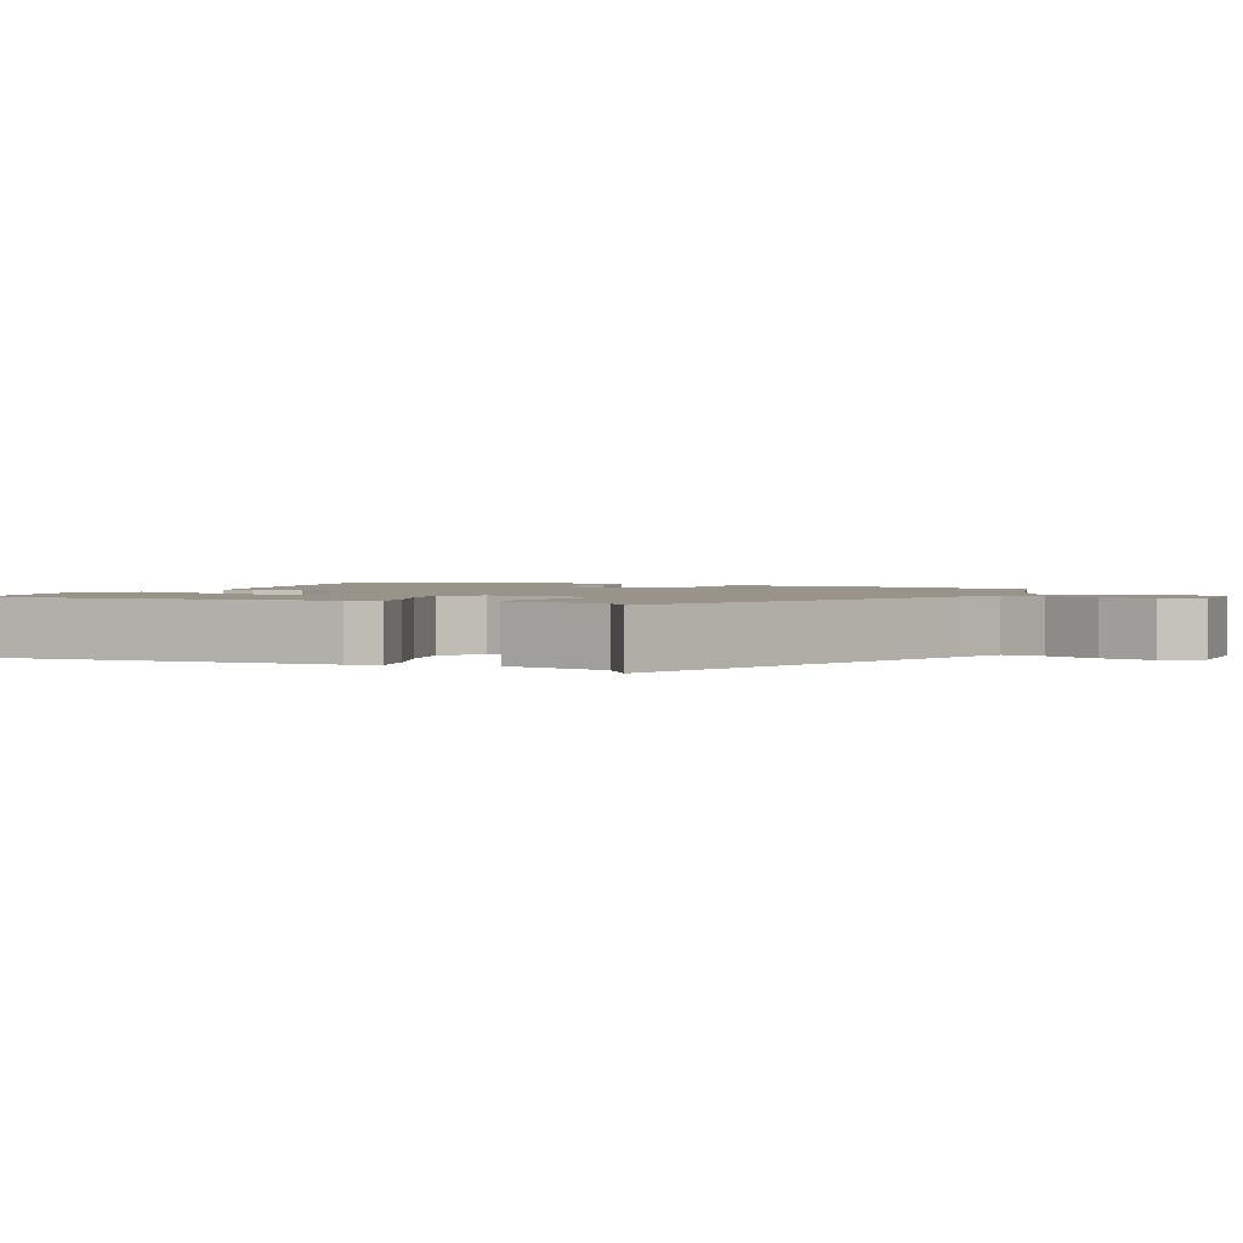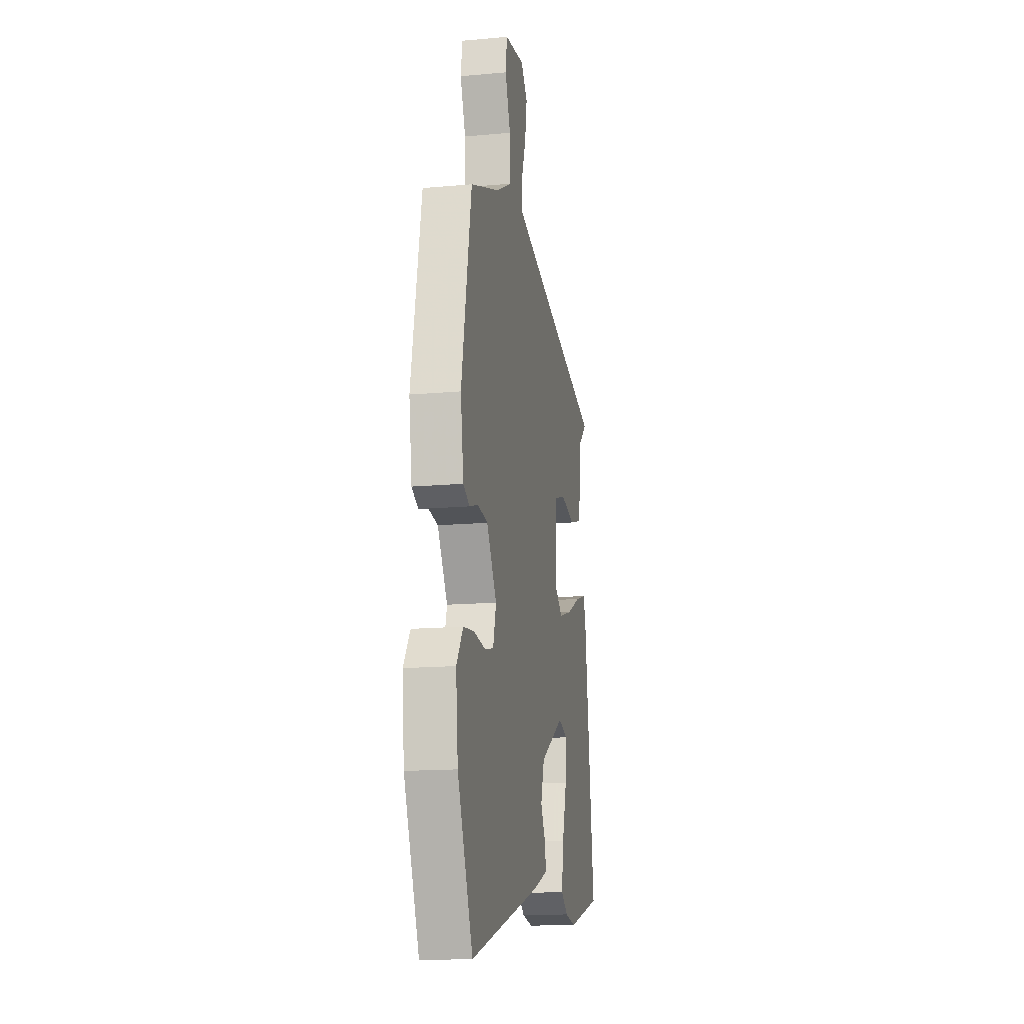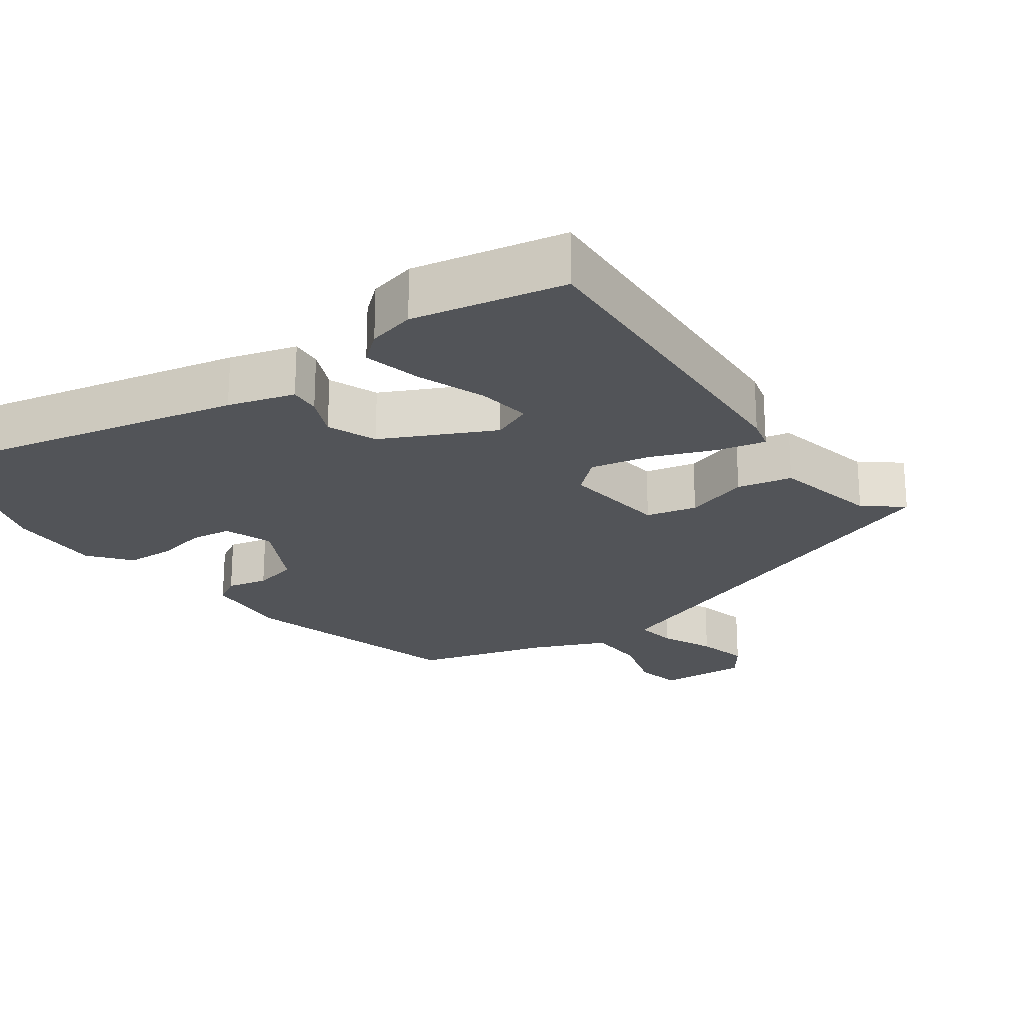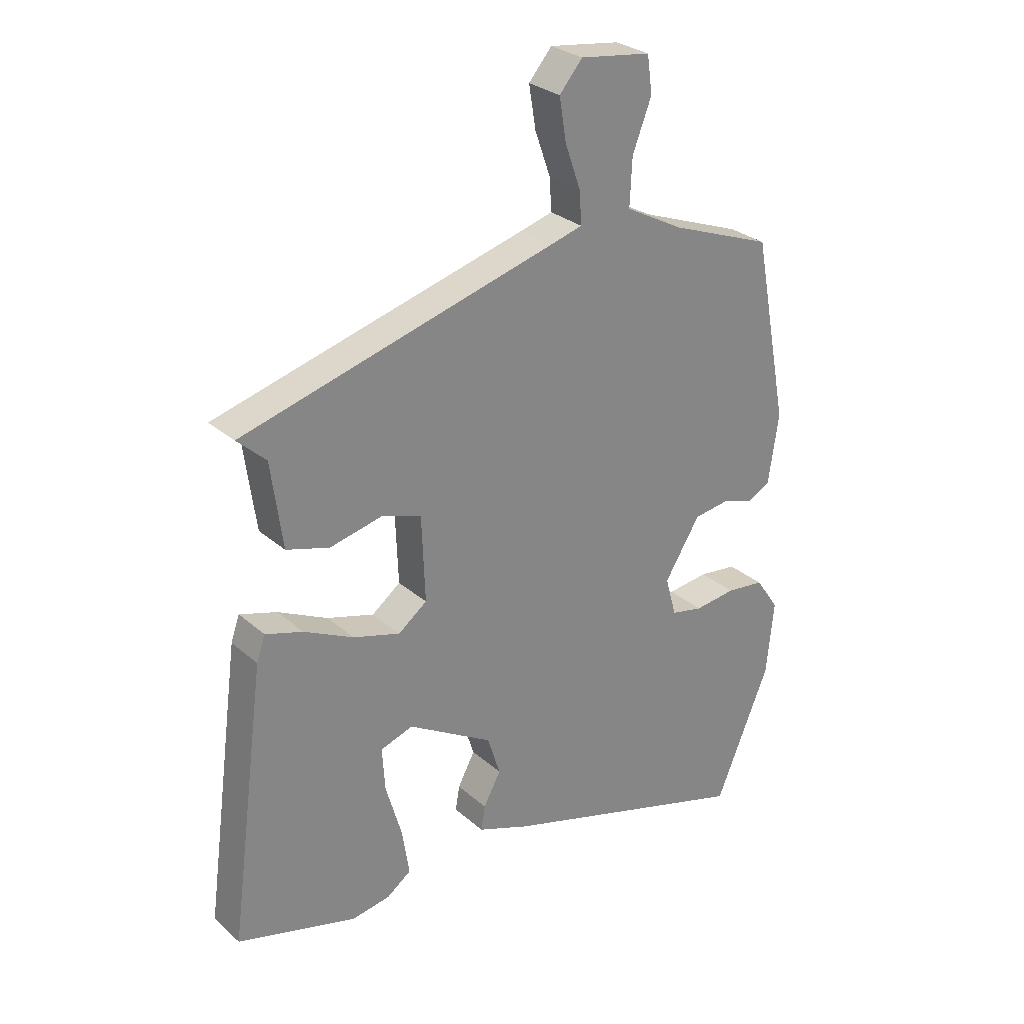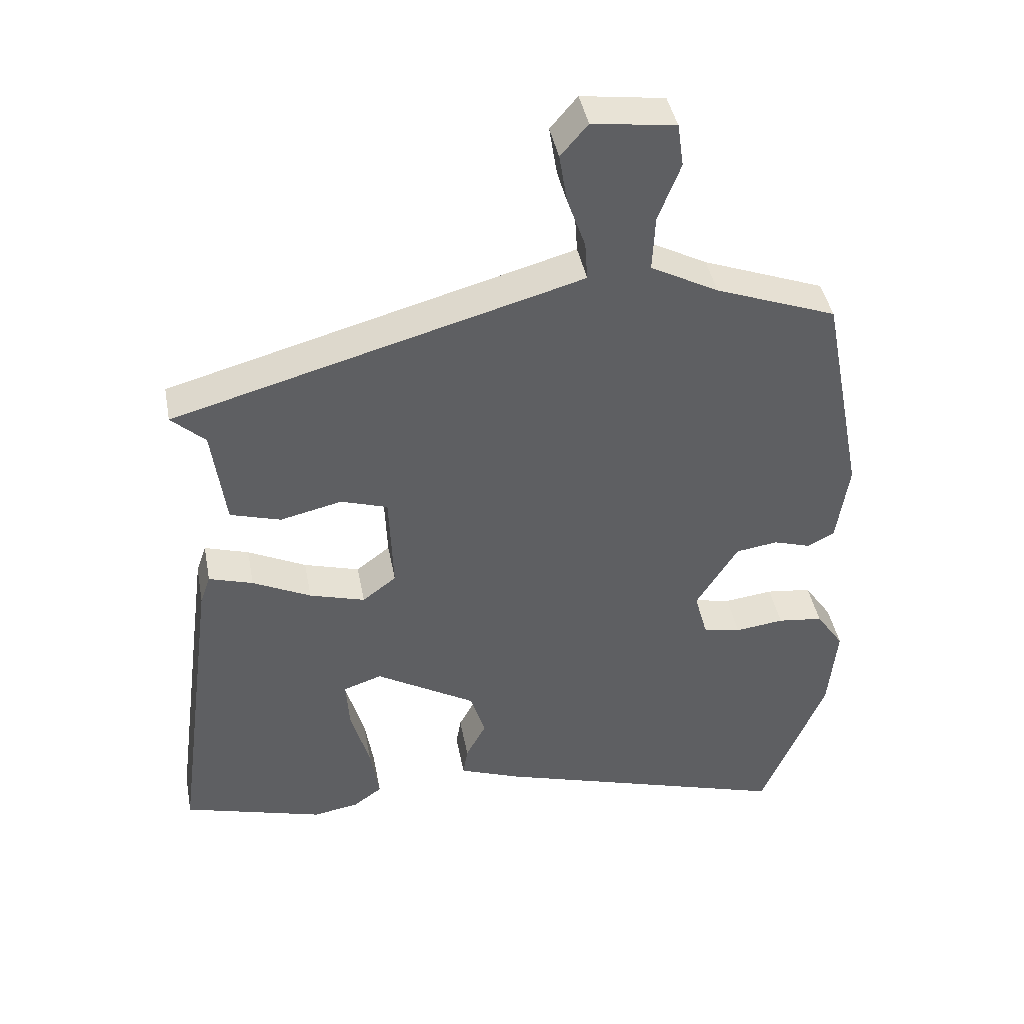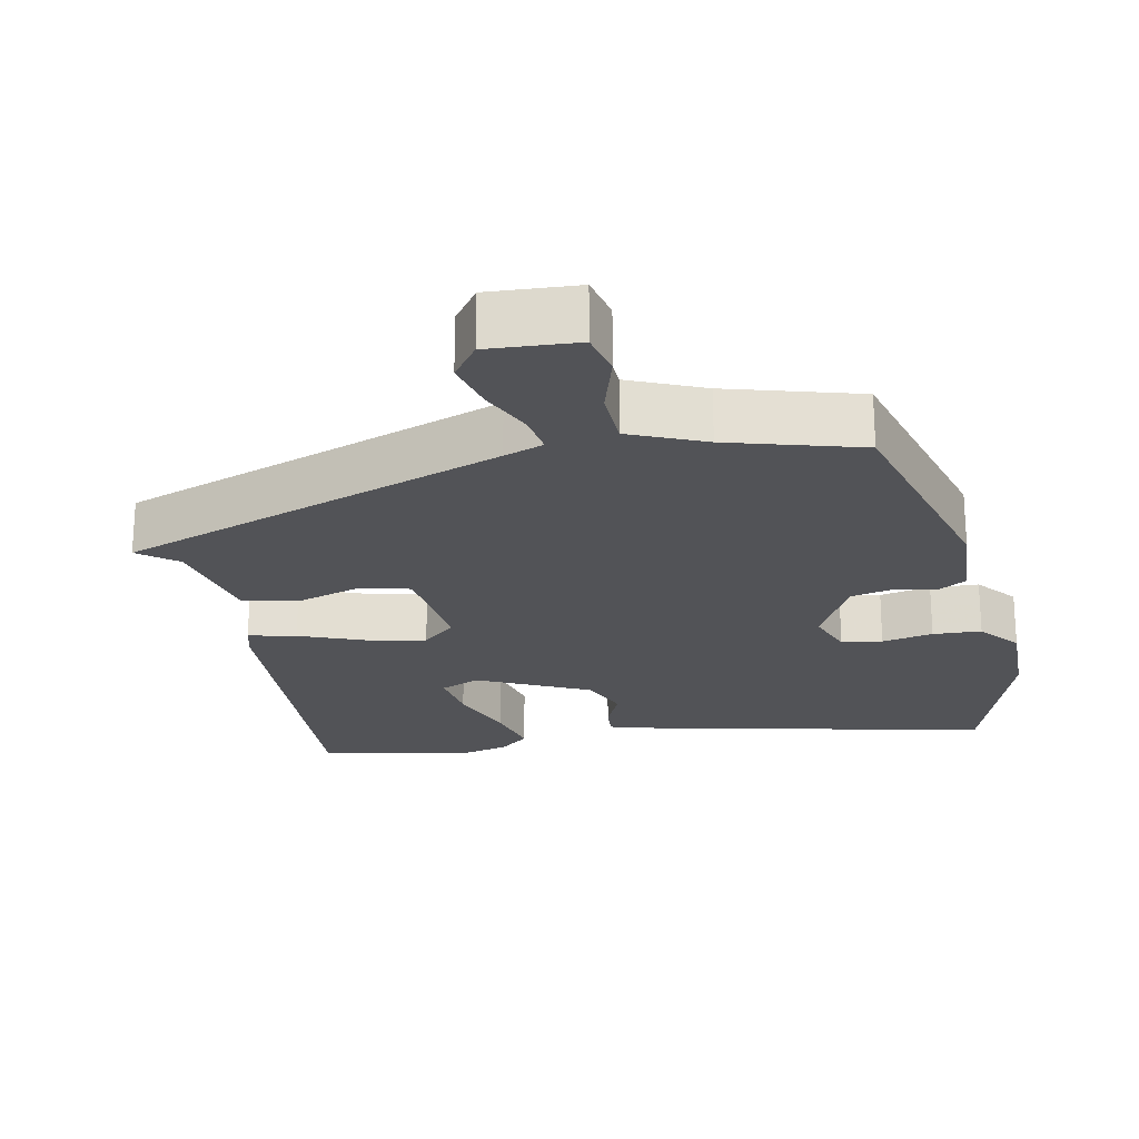
<metadata>
{"format":"obj","ext":"obj","renderer":"f3d","projection":"perspective","resolution":1024,"background":"white","views":[{"elev":1.8,"azim":-60.2,"up":"+Y"},{"elev":-15.2,"azim":101.0,"up":"+Z"},{"elev":-23.0,"azim":-139.8,"up":"+Y"},{"elev":28.4,"azim":-37.7,"up":"+Z"},{"elev":42.1,"azim":-10.6,"up":"+Z"},{"elev":-22.4,"azim":16.0,"up":"+Y"}]}
</metadata>
<code>
v -0.35 0.07 -0.542
v -0.558 0.07 -0.484
v -0.495 0.07 -0.009
v -0.48 0.07 0.034
v -0.415 0.07 0.014
v -0.329 0.07 -0.028
v -0.247 0.07 -0.052
v -0.197 0.07 -0.014
v -0.203 0.07 0.135
v -0.272 0.07 0.157
v -0.363 0.07 0.136
v -0.438 0.07 0.158
v -0.458 0.07 0.306
v -0.508 0.07 0.352
v 0.039 0.07 0.503
v 0.095 0.07 0.519
v 0.091 0.07 0.576
v 0.064 0.07 0.652
v 0.052 0.07 0.725
v 0.092 0.07 0.772
v 0.215 0.07 0.755
v 0.224 0.07 0.691
v 0.191 0.07 0.606
v 0.187 0.07 0.524
v 0.287 0.07 0.471
v 0.466 0.07 0.404
v 0.528 0.07 0.082
v 0.51 0.07 -0.04
v 0.47 0.07 -0.06
v 0.415 0.07 -0.043
v 0.353 0.07 -0.052
v 0.291 0.07 -0.151
v 0.31 0.07 -0.22
v 0.366 0.07 -0.232
v 0.438 0.07 -0.223
v 0.505 0.07 -0.231
v 0.546 0.07 -0.291
v 0.533 0.07 -0.421
v 0.438 0.07 -0.65
v -0.006 0.07 -0.517
v -0.096 0.07 -0.483
v -0.089 0.07 -0.44
v -0.059 0.07 -0.384
v -0.081 0.07 -0.314
v -0.229 0.07 -0.227
v -0.286 0.07 -0.246
v -0.281 0.07 -0.321
v -0.253 0.07 -0.418
v -0.24 0.07 -0.5
v -0.283 0.07 -0.531
v -0.35 0 -0.542
v -0.558 0 -0.484
v -0.495 0 -0.009
v -0.48 0 0.034
v -0.415 0 0.014
v -0.329 0 -0.028
v -0.247 0 -0.052
v -0.197 0 -0.014
v -0.203 0 0.135
v -0.272 0 0.157
v -0.363 0 0.136
v -0.438 0 0.158
v -0.458 0 0.306
v -0.508 0 0.352
v 0.039 0 0.503
v 0.095 0 0.519
v 0.091 0 0.576
v 0.064 0 0.652
v 0.052 0 0.725
v 0.092 0 0.772
v 0.215 0 0.755
v 0.224 0 0.691
v 0.191 0 0.606
v 0.187 0 0.524
v 0.287 0 0.471
v 0.466 0 0.404
v 0.528 0 0.082
v 0.51 0 -0.04
v 0.47 0 -0.06
v 0.415 0 -0.043
v 0.353 0 -0.052
v 0.291 0 -0.151
v 0.31 0 -0.22
v 0.366 0 -0.232
v 0.438 0 -0.223
v 0.505 0 -0.231
v 0.546 0 -0.291
v 0.533 0 -0.421
v 0.438 0 -0.65
v -0.006 0 -0.517
v -0.096 0 -0.483
v -0.089 0 -0.44
v -0.059 0 -0.384
v -0.081 0 -0.314
v -0.229 0 -0.227
v -0.286 0 -0.246
v -0.281 0 -0.321
v -0.253 0 -0.418
v -0.24 0 -0.5
v -0.283 0 -0.531
f 47 48 49 50
f 46 47 50 1
f 40 41 42 43
f 40 43 44
f 39 40 44
f 38 39 44
f 37 38 44 45
f 34 35 36 37
f 33 34 37 45
f 27 28 29 30
f 25 26 27 30
f 24 25 30 31
f 20 21 22 23
f 20 23 24
f 17 18 19 20
f 16 17 20 24
f 15 16 24 31
f 13 14 15 31
f 10 11 12 13
f 9 10 13
f 3 4 5 6
f 3 6 7
f 46 1 2 3
f 45 46 3 7
f 32 33 45 7
f 9 13 31 32
f 8 9 32
f 7 8 32
f 100 99 98 97
f 51 100 97 96
f 93 92 91 90
f 94 93 90
f 94 90 89
f 94 89 88
f 95 94 88 87
f 87 86 85 84
f 95 87 84 83
f 80 79 78 77
f 80 77 76 75
f 81 80 75 74
f 73 72 71 70
f 74 73 70
f 70 69 68 67
f 74 70 67 66
f 81 74 66 65
f 81 65 64 63
f 63 62 61 60
f 63 60 59
f 56 55 54 53
f 57 56 53
f 53 52 51 96
f 57 53 96 95
f 57 95 83 82
f 82 81 63 59
f 82 59 58
f 82 58 57
f 1 51 52 2
f 2 52 53 3
f 3 53 54 4
f 4 54 55 5
f 5 55 56 6
f 6 56 57 7
f 7 57 58 8
f 8 58 59 9
f 9 59 60 10
f 10 60 61 11
f 11 61 62 12
f 12 62 63 13
f 13 63 64 14
f 14 64 65 15
f 15 65 66 16
f 16 66 67 17
f 17 67 68 18
f 18 68 69 19
f 19 69 70 20
f 20 70 71 21
f 21 71 72 22
f 22 72 73 23
f 23 73 74 24
f 24 74 75 25
f 25 75 76 26
f 26 76 77 27
f 27 77 78 28
f 28 78 79 29
f 29 79 80 30
f 30 80 81 31
f 31 81 82 32
f 32 82 83 33
f 33 83 84 34
f 34 84 85 35
f 35 85 86 36
f 36 86 87 37
f 37 87 88 38
f 38 88 89 39
f 39 89 90 40
f 40 90 91 41
f 41 91 92 42
f 42 92 93 43
f 43 93 94 44
f 44 94 95 45
f 45 95 96 46
f 46 96 97 47
f 47 97 98 48
f 48 98 99 49
f 49 99 100 50
f 50 100 51 1

</code>
